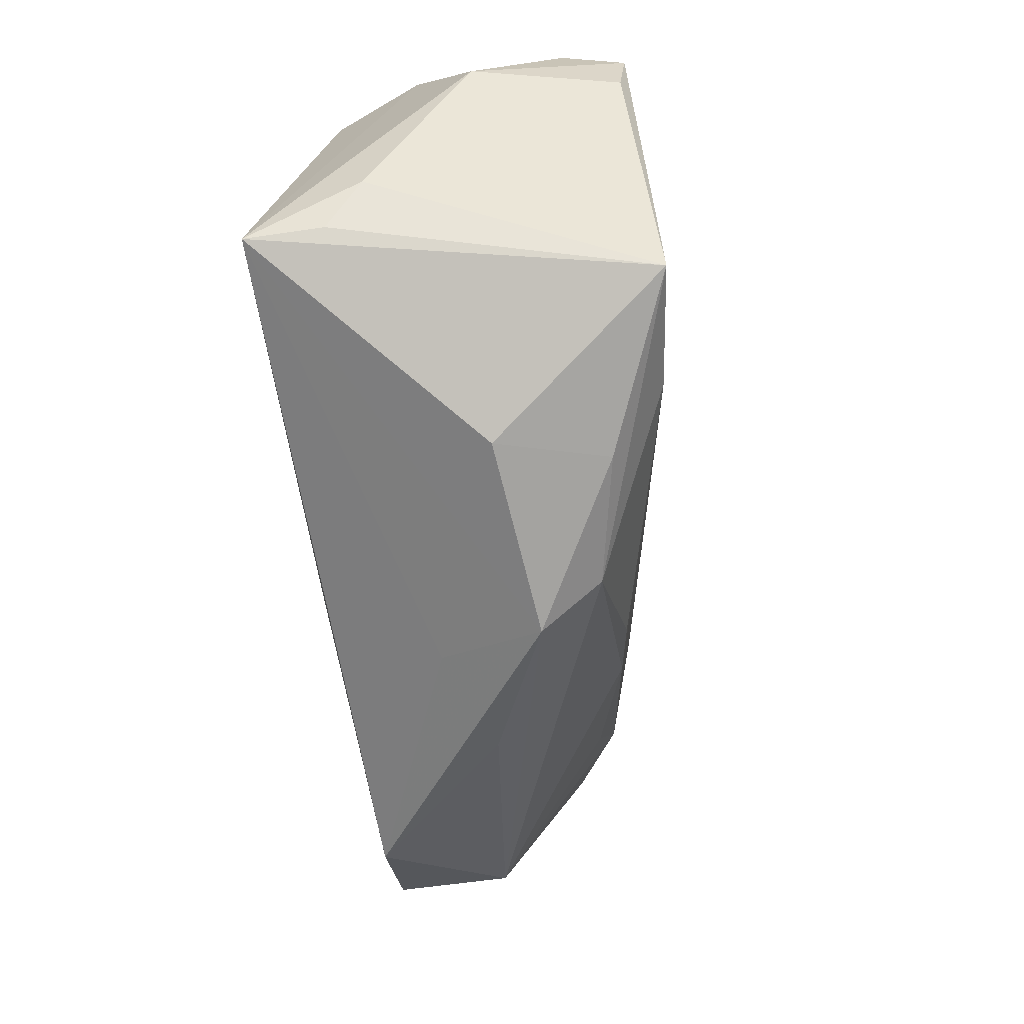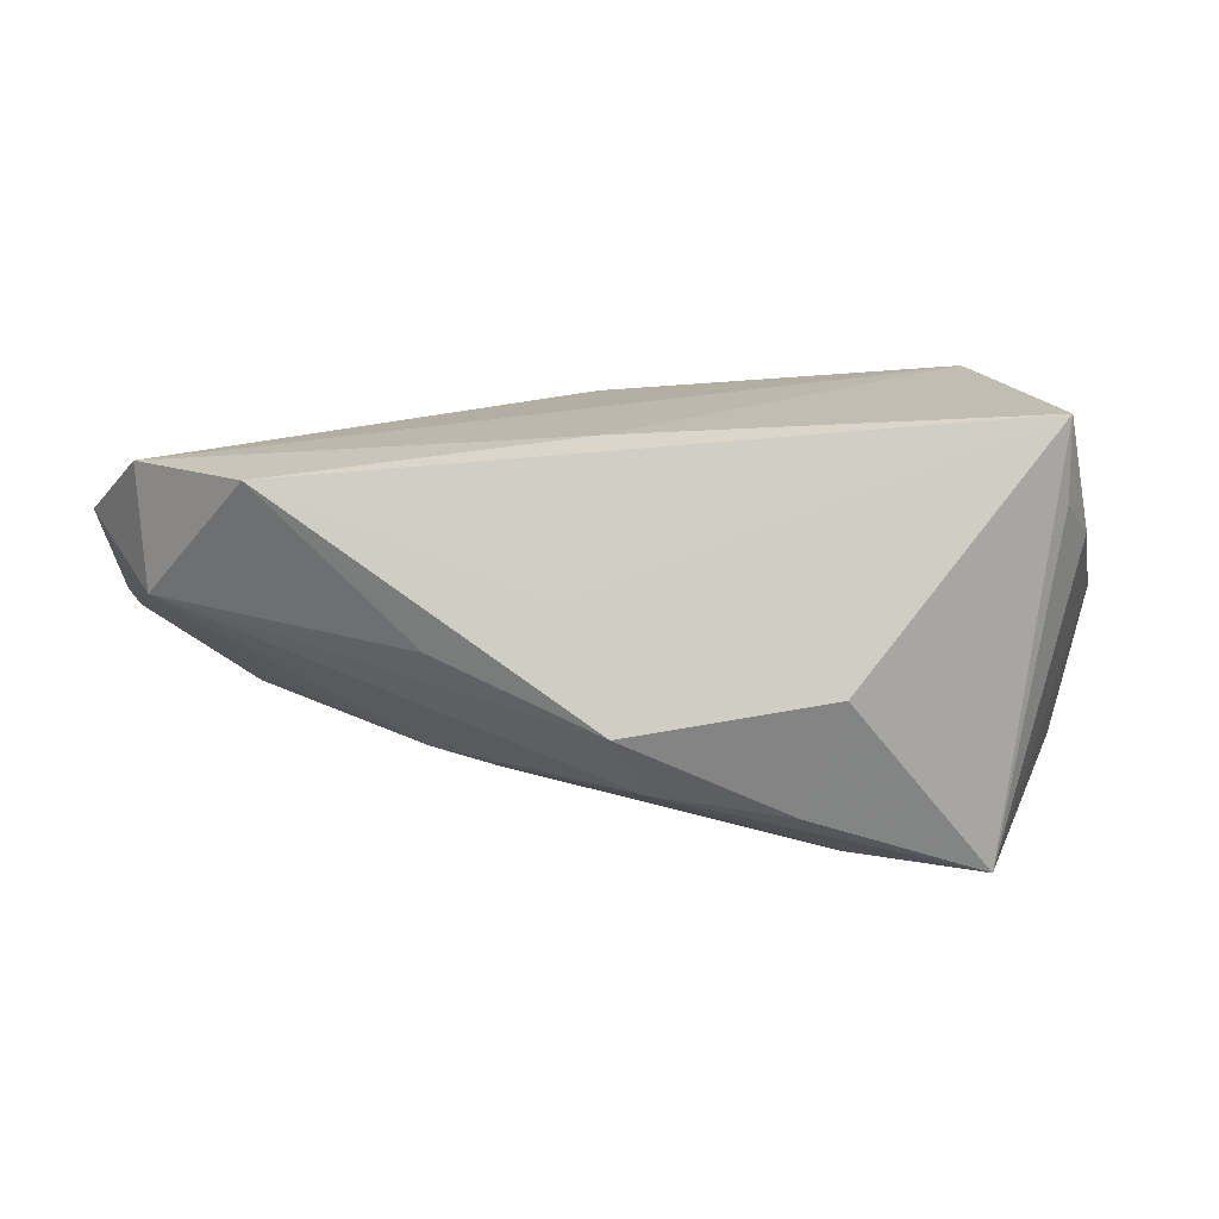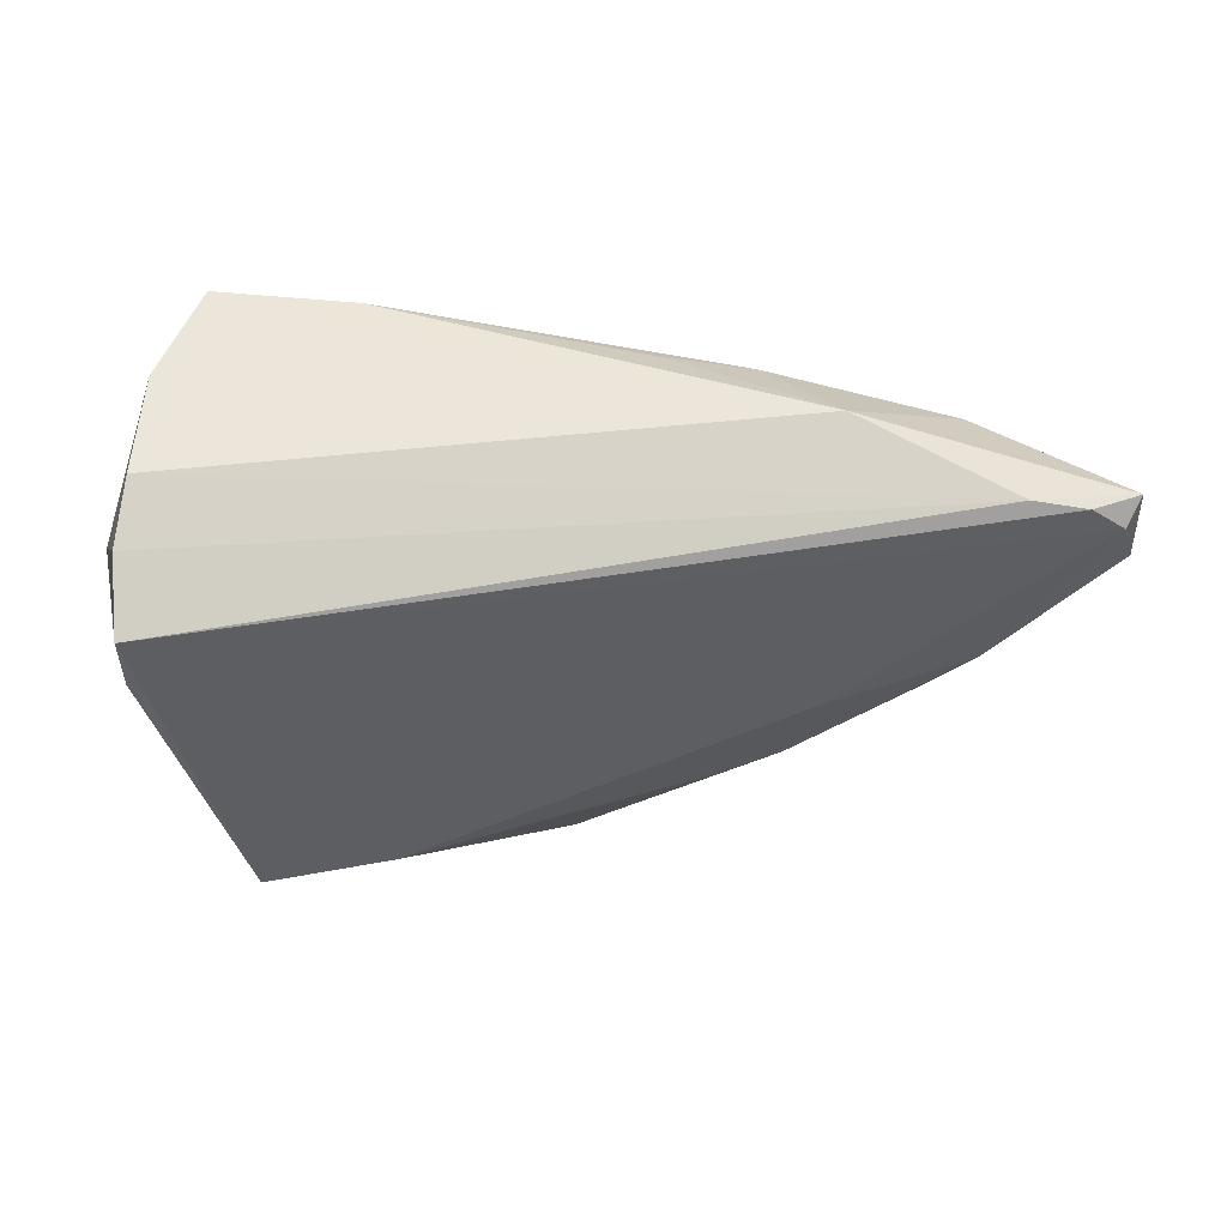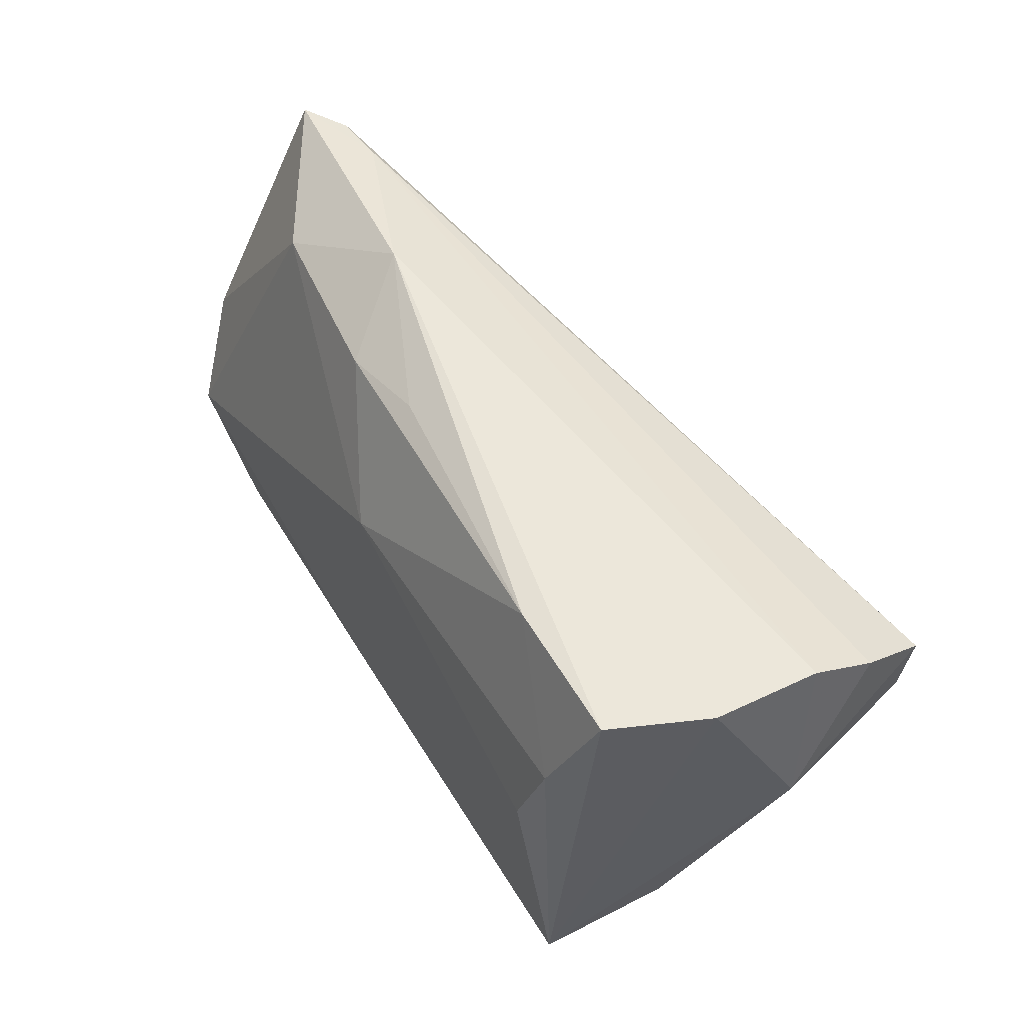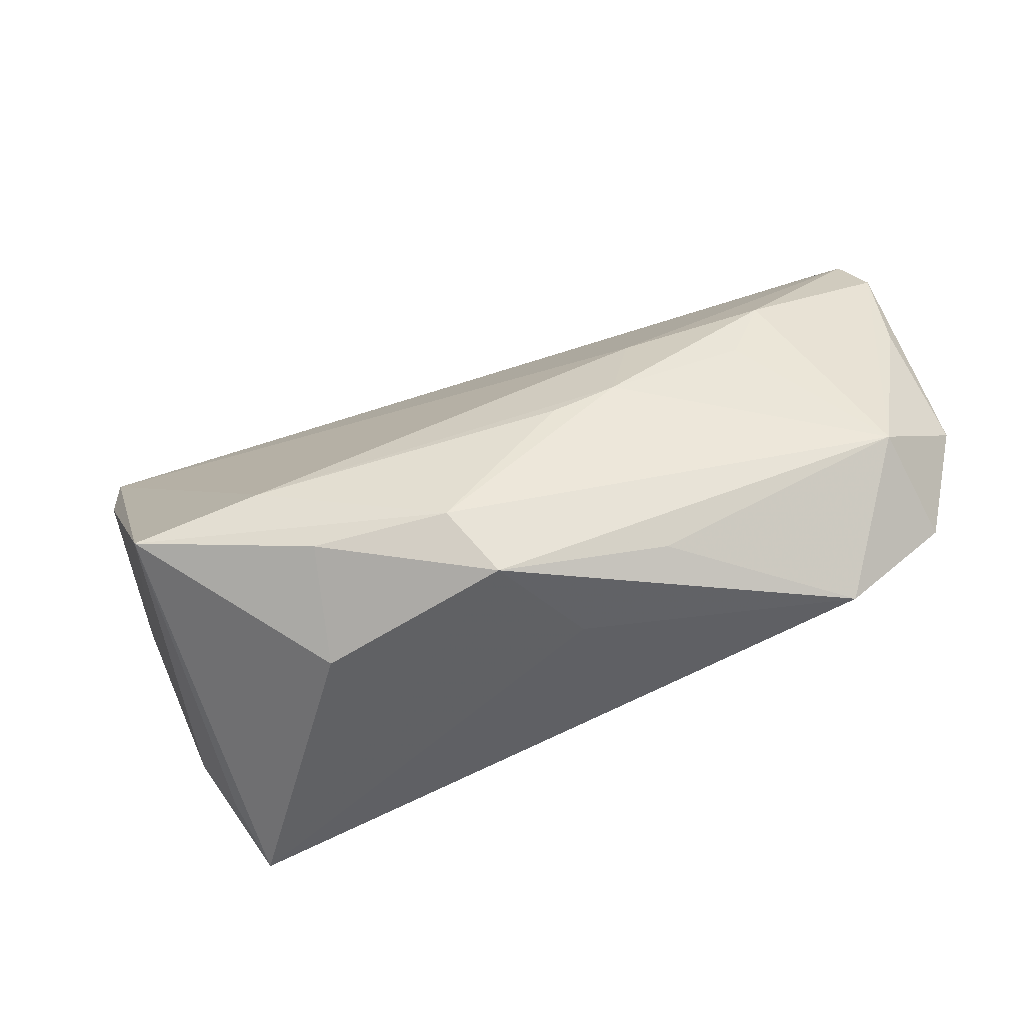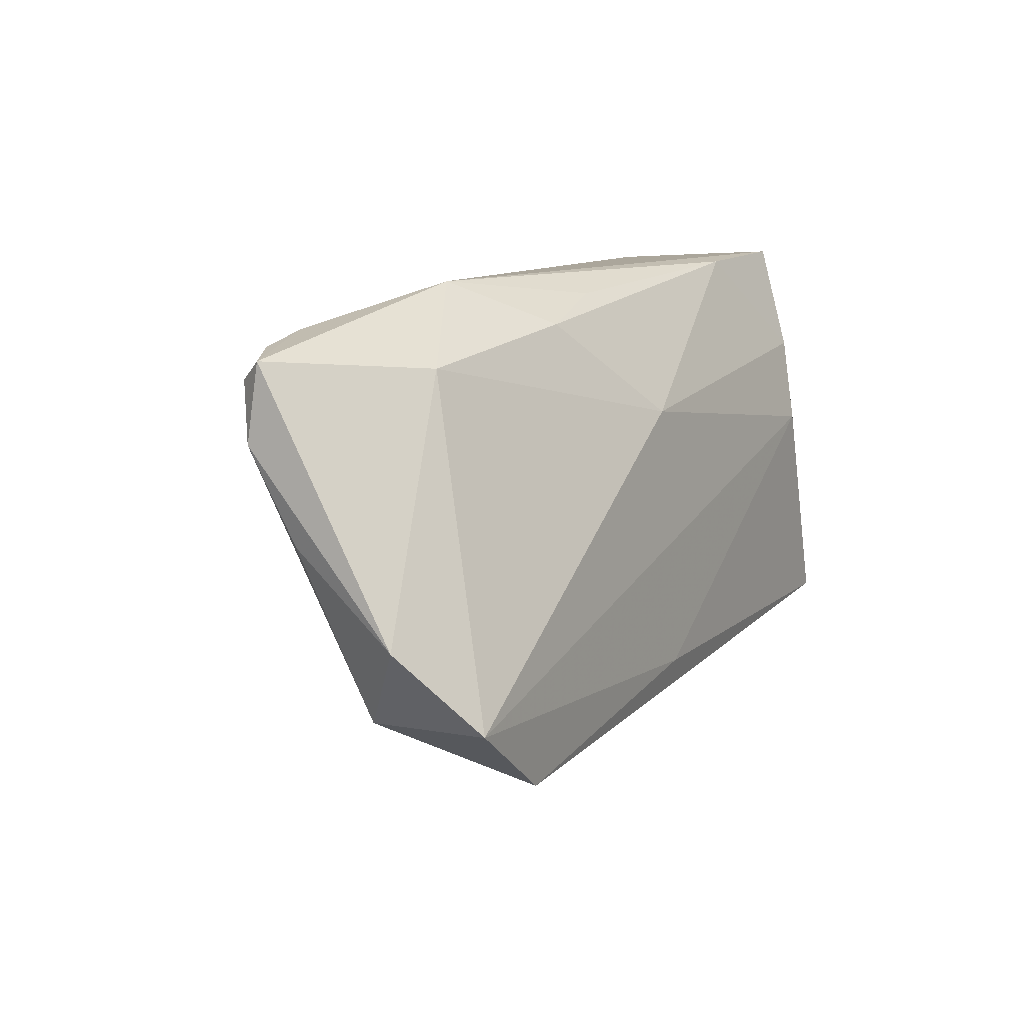
<metadata>
{"format":"obj","ext":"obj","renderer":"f3d","projection":"perspective","resolution":1024,"background":"white","views":[{"elev":-63.2,"azim":99.0,"up":"+Y"},{"elev":-72.7,"azim":2.6,"up":"+Y"},{"elev":-37.3,"azim":176.4,"up":"+Z"},{"elev":57.9,"azim":58.6,"up":"+Y"},{"elev":-72.2,"azim":-152.6,"up":"+Y"},{"elev":11.2,"azim":-61.5,"up":"+Y"}]}
</metadata>
<code>
v 0.0347 -0.02611 -0.02856
v -0.007319 -0.02057 0.02265
v -0.06635 -0.006882 0.01343
v -0.02091 -0.0161 -0.0169
v -0.007649 0.01388 0.02026
v -0.05885 -0.01759 0.02143
v -0.02712 -0.03101 0.002018
v -0.03146 0.03232 0.0006595
v -0.0226 0.02658 0.01183
v 0.01794 -0.02317 -0.02634
v 0.04144 0.03232 0.01495
v -0.06584 0.004112 0.0004401
v -0.05872 -0.01806 0.006161
v -0.0524 0.02771 -0.00755
v -0.04718 0.02329 0.008385
v 0.04666 0.03125 0.002453
v 0.04416 -0.02031 0.02265
v 0.04391 -0.01982 0.01231
v -0.01255 -0.03121 0.007129
v -0.03227 -0.0007496 -0.0165
v 0.04848 0.0265 -0.01903
v -0.06635 0.0255 -0.004068
v -0.02902 -0.01275 -0.01533
v 0.03579 0.007704 0.02265
v 0.0237 0.03186 0.01458
v -0.04568 -0.004509 -0.01023
v -0.007469 -0.03672 -0.00675
v 0.03804 0.01867 0.02013
v -0.06704 0.01579 -0.005164
v 0.04712 -0.01381 0.007383
v -0.05059 0.003825 -0.012
v -0.0108 0.02961 0.01029
v -0.004291 -0.03169 -0.01509
v -0.06452 0.02297 -0.007254
v 0.04751 0.01217 -0.02649
v -0.04545 -0.02749 0.02105
v -0.05978 0.02632 -0.007366
v 0.05231 0.0117 -0.006843
v 0.01807 -0.0338 -0.004482
v 0.04755 0.03024 -0.01117
v 0.01283 -0.03147 -0.01882
v 0.04771 0.02137 -0.02754
f 3 13 6
f 7 13 27
f 24 6 2
f 2 17 24
f 39 17 27
f 1 17 39
f 30 1 38
f 38 17 30
f 24 17 28
f 28 17 11
f 38 1 35
f 35 42 38
f 1 42 35
f 16 17 38
f 11 17 16
f 15 3 6
f 22 3 15
f 15 8 22
f 9 8 15
f 37 34 22
f 42 34 37
f 41 39 27
f 1 39 41
f 27 13 33
f 13 23 33
f 33 41 27
f 1 41 33
f 20 34 42
f 29 3 22
f 22 34 29
f 36 2 6
f 6 13 36
f 13 7 36
f 36 7 27
f 17 2 36
f 18 17 1
f 1 30 18
f 18 30 17
f 11 8 25
f 25 28 11
f 40 16 38
f 40 8 11
f 11 16 40
f 42 37 14
f 8 40 14
f 22 8 14
f 14 37 22
f 4 33 23
f 10 42 1
f 10 20 42
f 1 33 10
f 33 4 10
f 23 20 10
f 10 4 23
f 26 23 13
f 13 3 12
f 12 29 13
f 3 29 12
f 27 17 19
f 19 36 27
f 17 36 19
f 5 15 6
f 9 15 5
f 5 6 24
f 5 25 9
f 24 28 5
f 28 25 5
f 32 8 9
f 9 25 32
f 32 25 8
f 42 14 21
f 21 14 40
f 38 42 21
f 21 40 38
f 34 20 31
f 31 29 34
f 31 20 23
f 23 26 31
f 13 29 31
f 31 26 13

</code>
